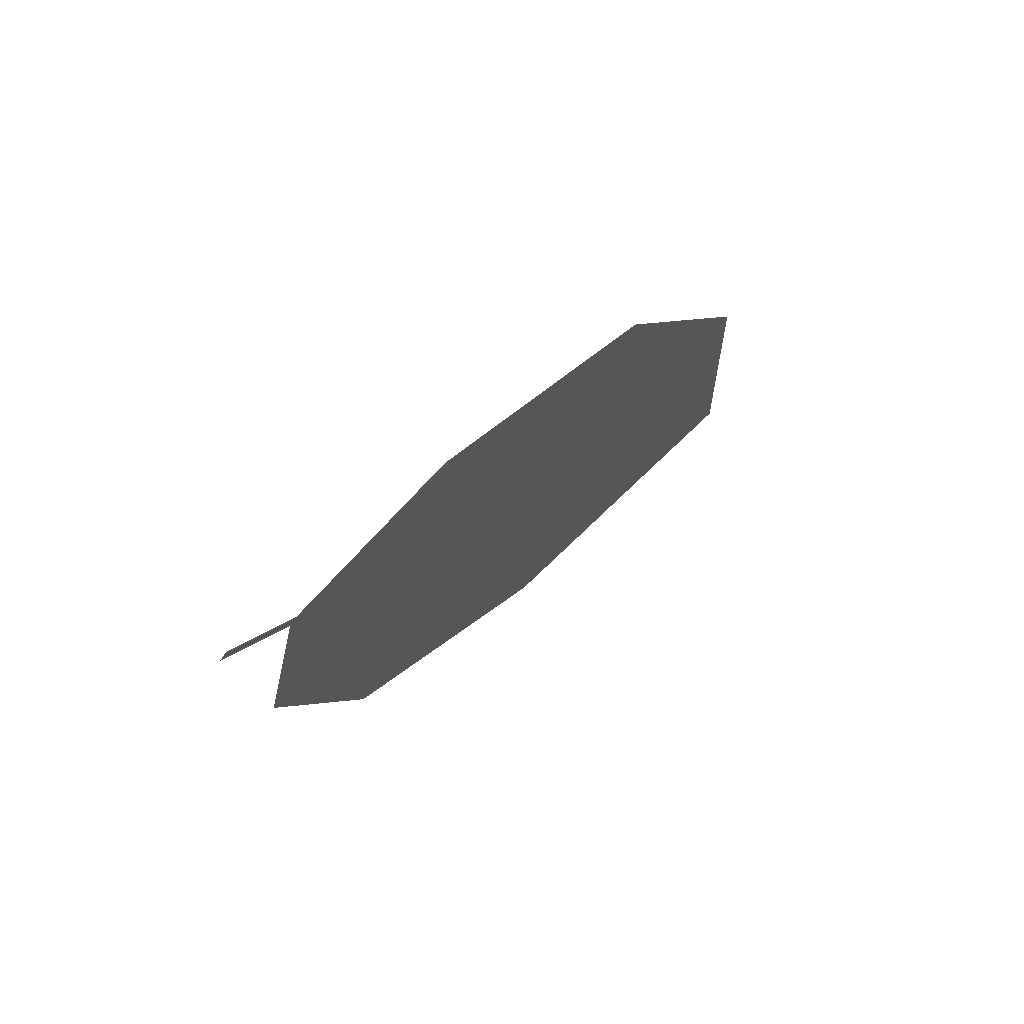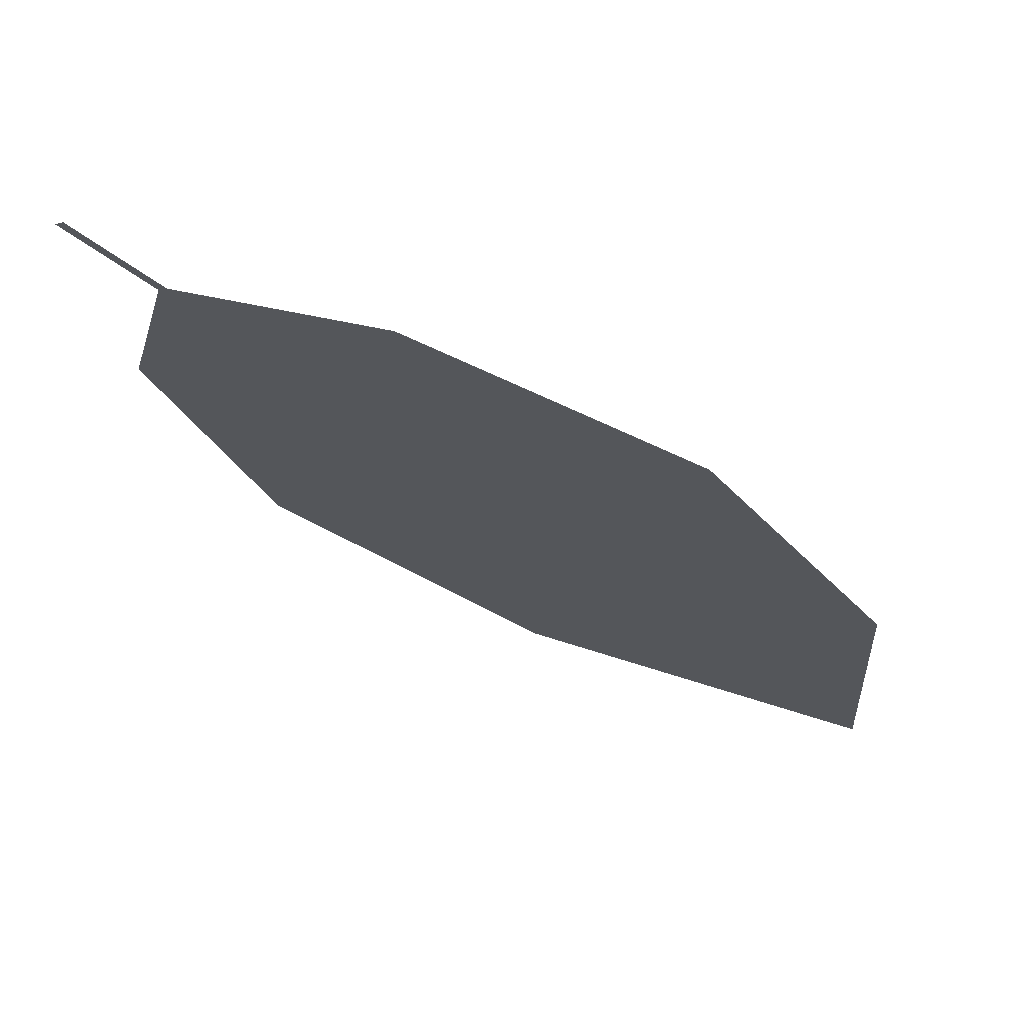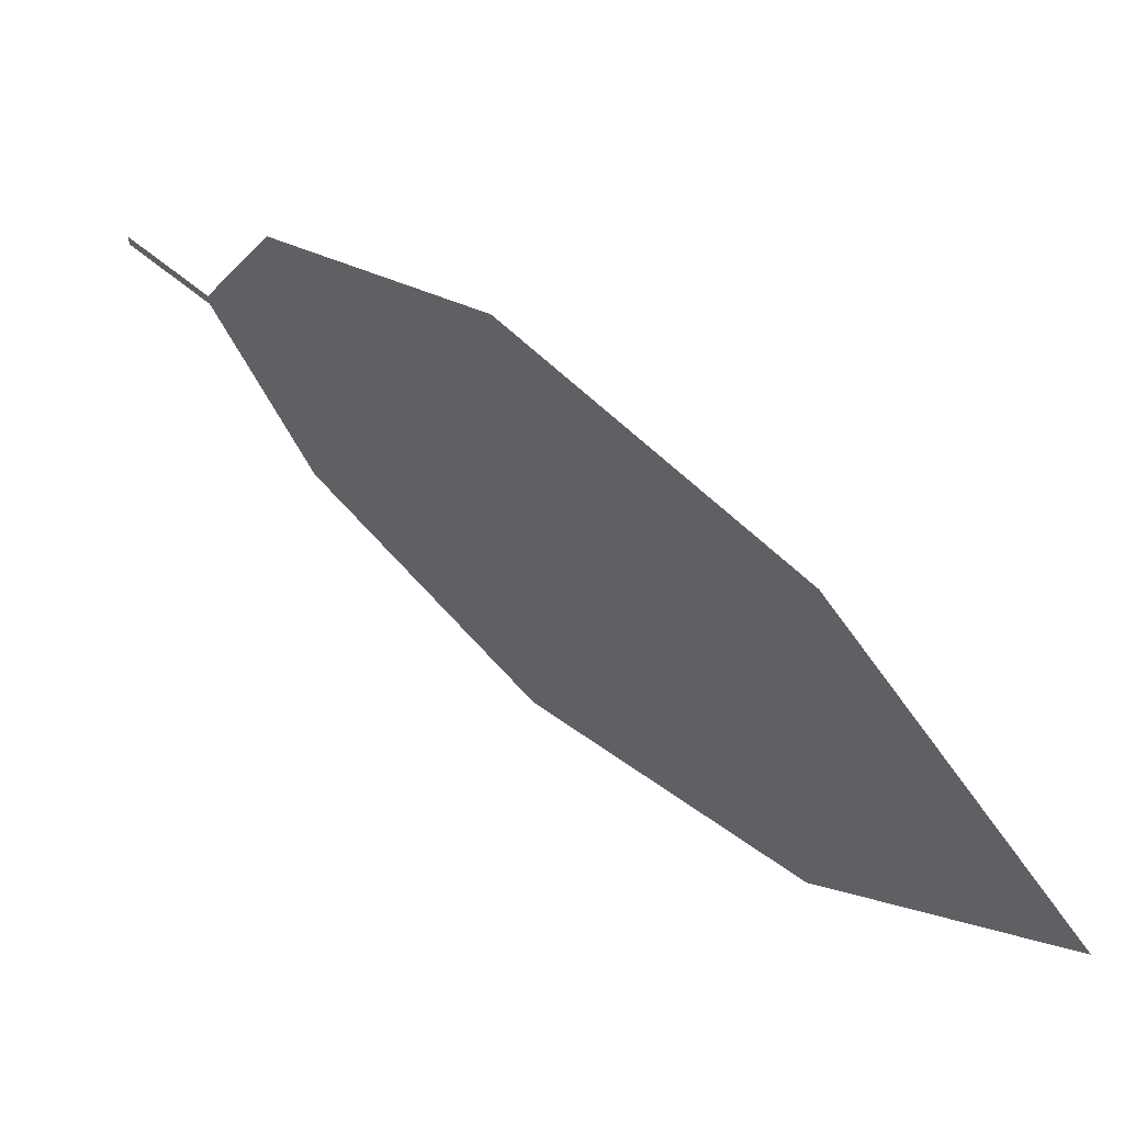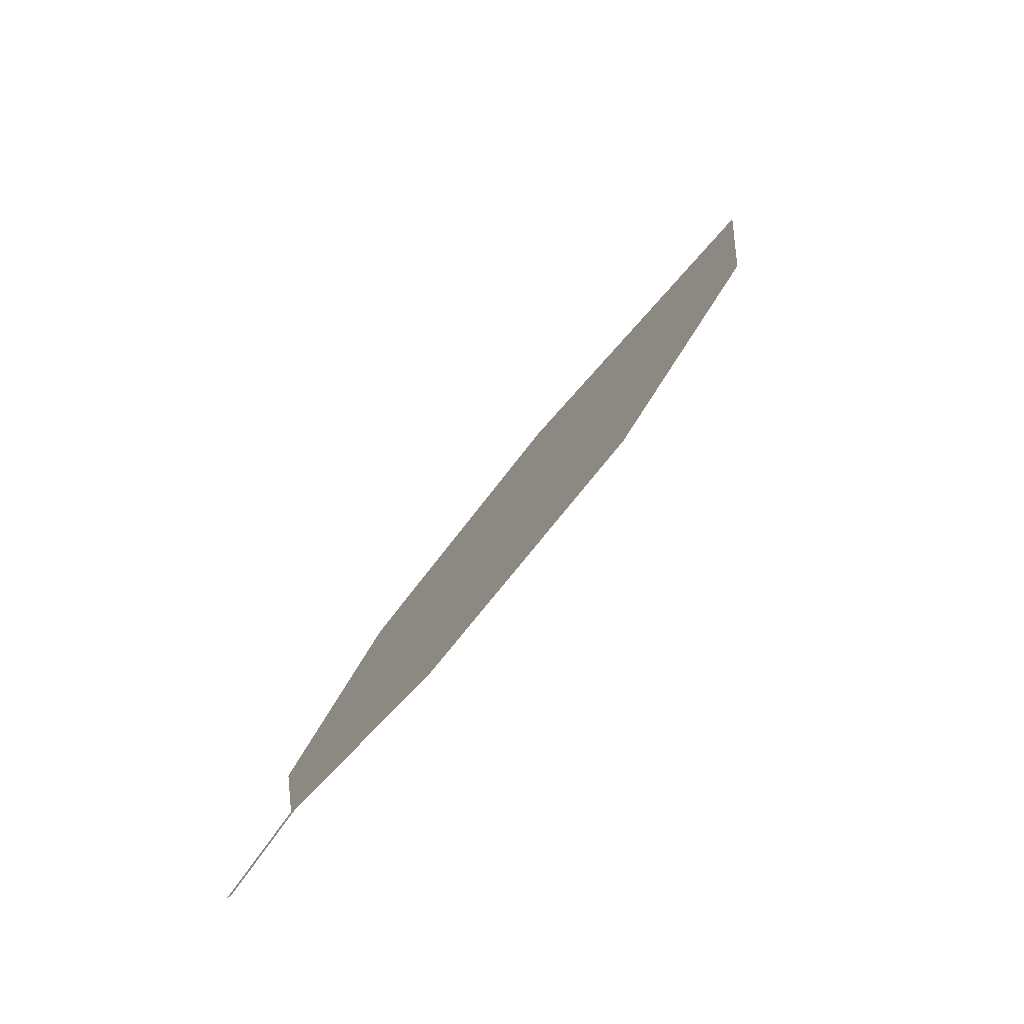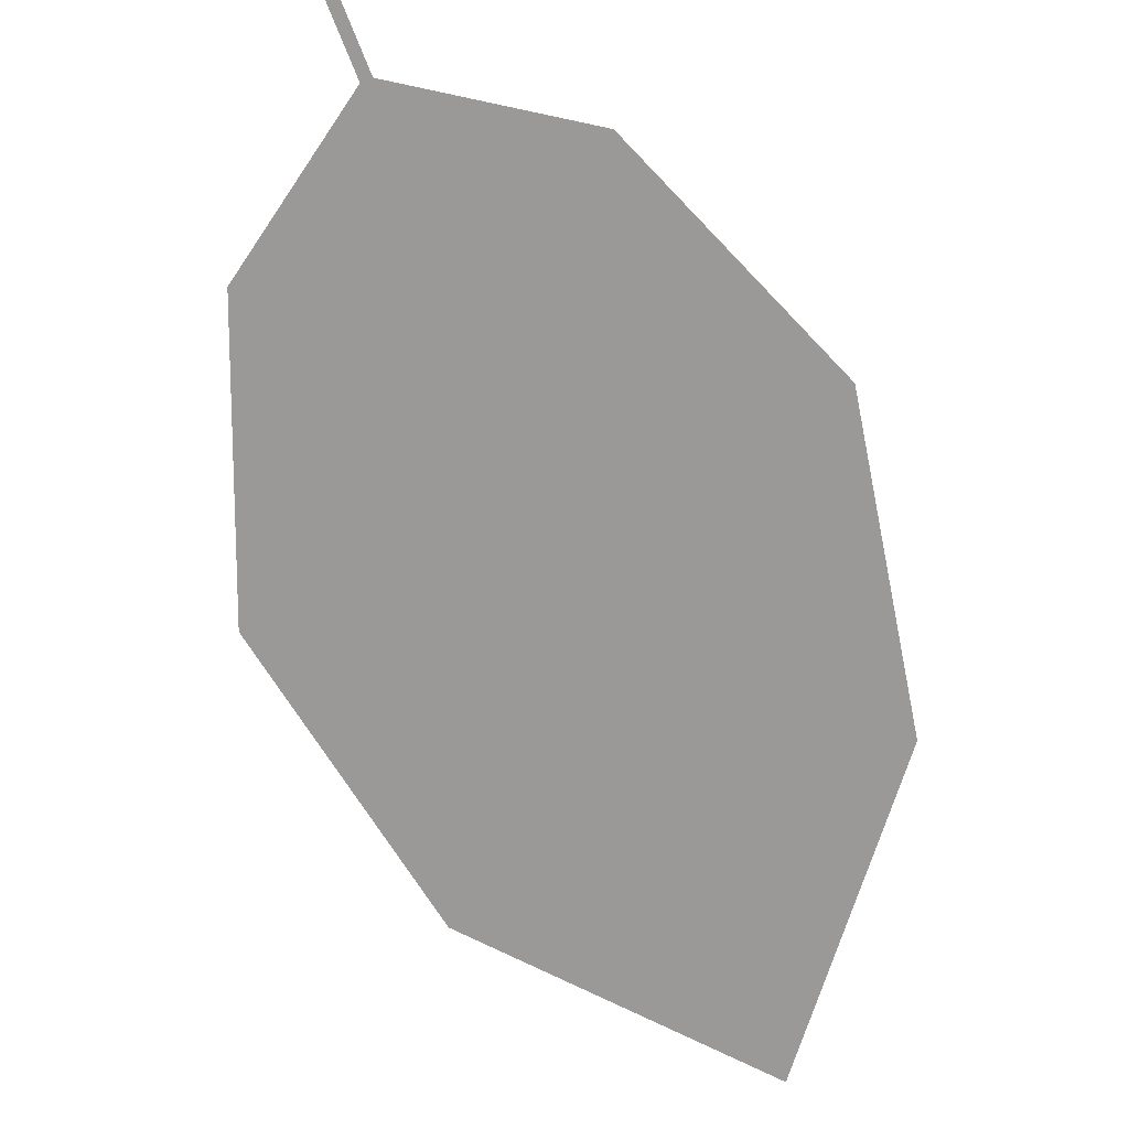
<metadata>
{"format":"obj","ext":"obj","renderer":"f3d","projection":"perspective","resolution":1024,"background":"white","views":[{"elev":-44.7,"azim":-141.6,"up":"+Z"},{"elev":23.9,"azim":-128.3,"up":"+Y"},{"elev":-16.3,"azim":-75.9,"up":"+Y"},{"elev":-13.4,"azim":-138.2,"up":"+Z"},{"elev":-23.2,"azim":-158.0,"up":"+Y"}]}
</metadata>
<code>
o Leaves.105_leaves.105
v -0.07671 0.1145 2.302
v -0.07786 0.1049 2.314
v -0.07532 0.114 2.302
v -0.07647 0.1044 2.313
v -0.05682 0.0327 2.383
v -0.05746 0.08773 2.321
v -0.04643 0.0589 2.347
v -0.1124 0.05245 2.394
v -0.0875 0.01868 2.417
v -0.1159 0.08359 2.36
v -0.09916 0.1025 2.329
f 1 2 4 3
f 8 5 4 2
f 5 7 6 4
f 8 9 5
f 2 11 10 8

</code>
